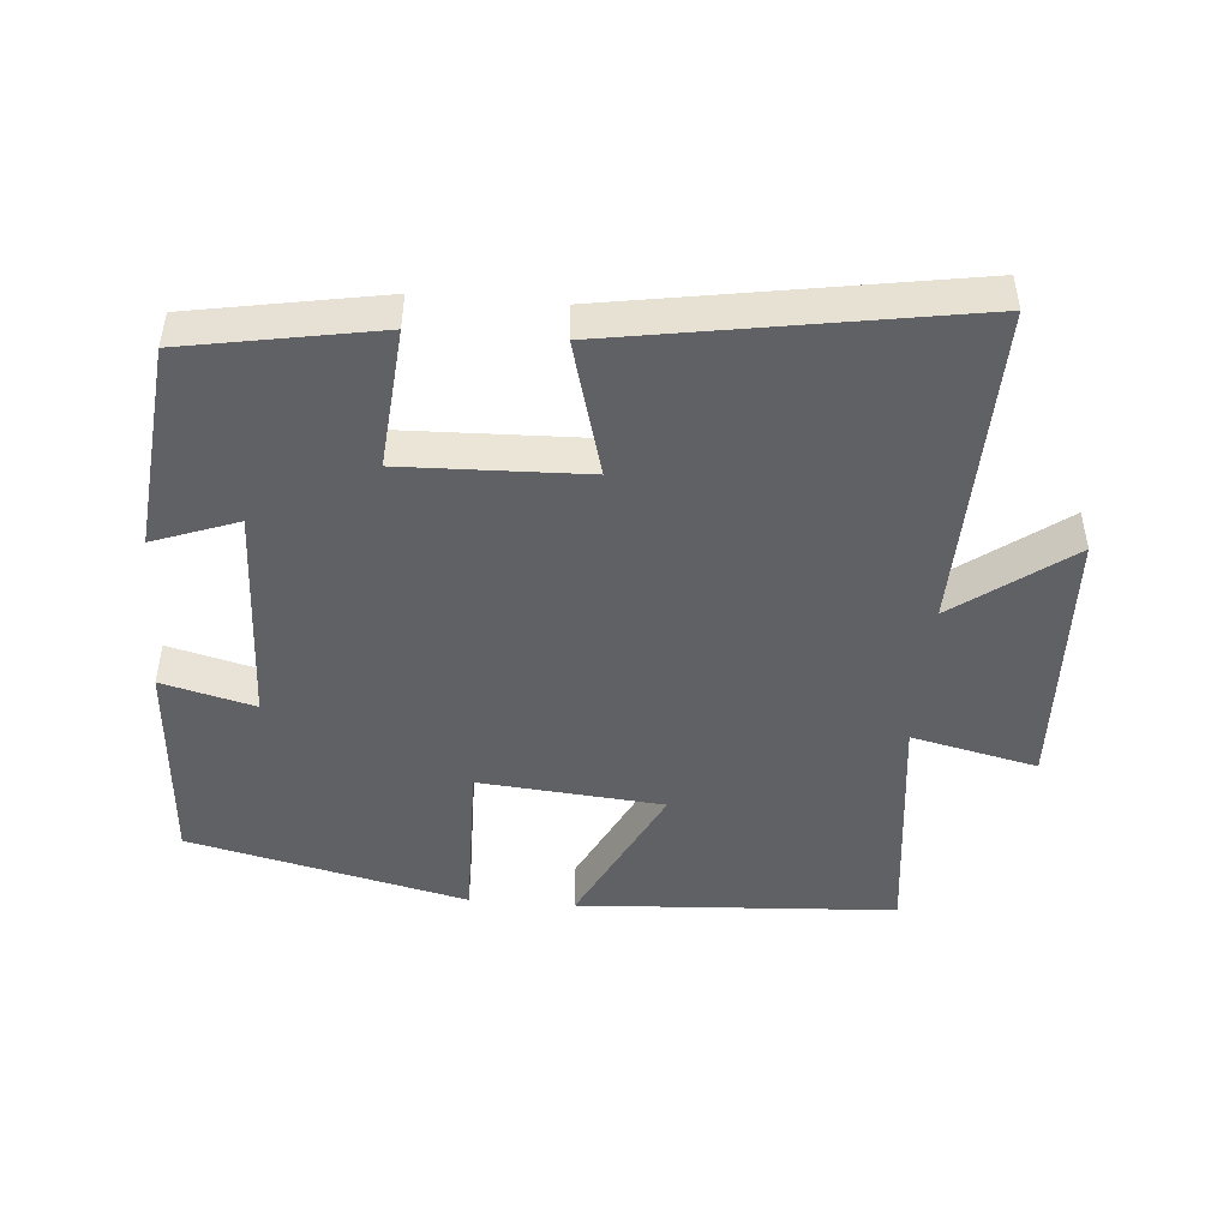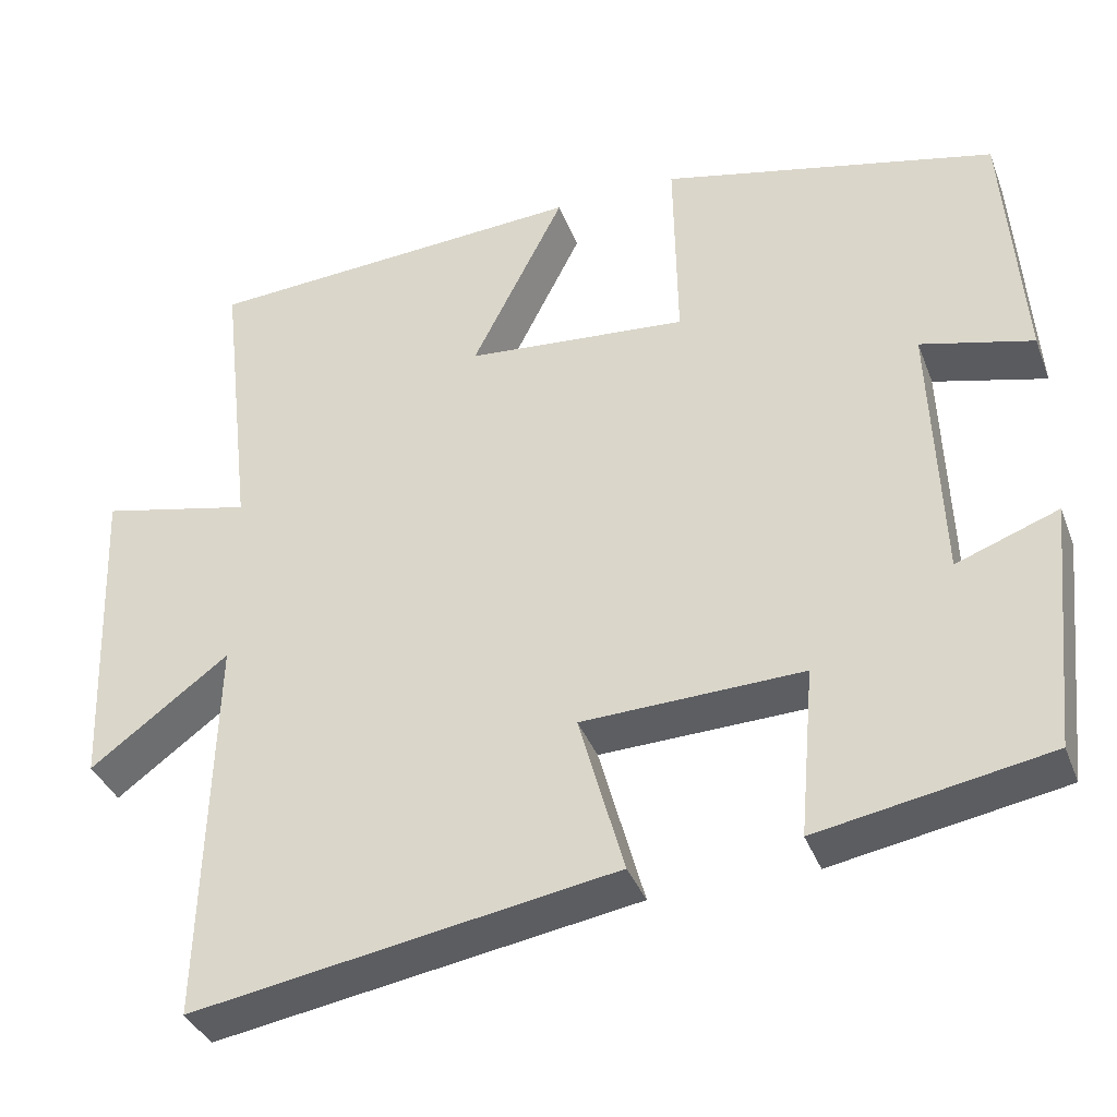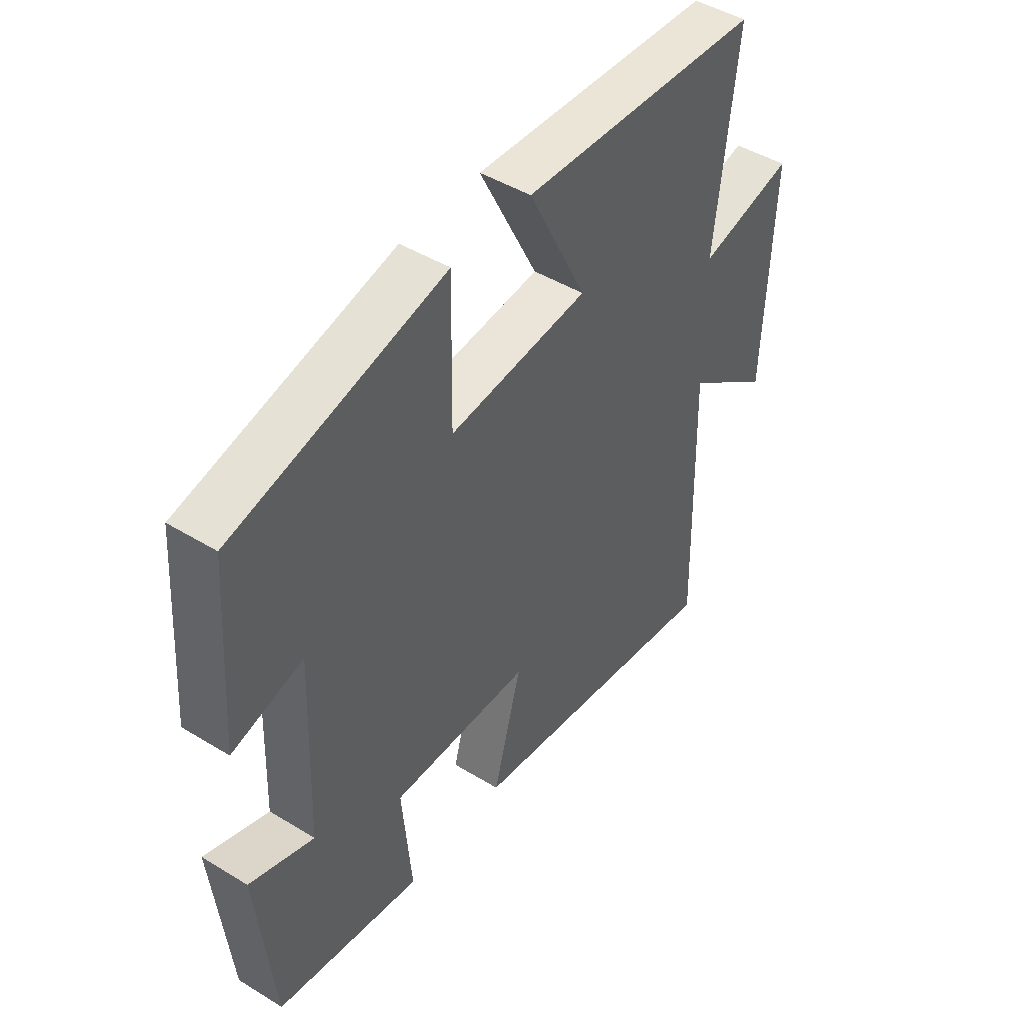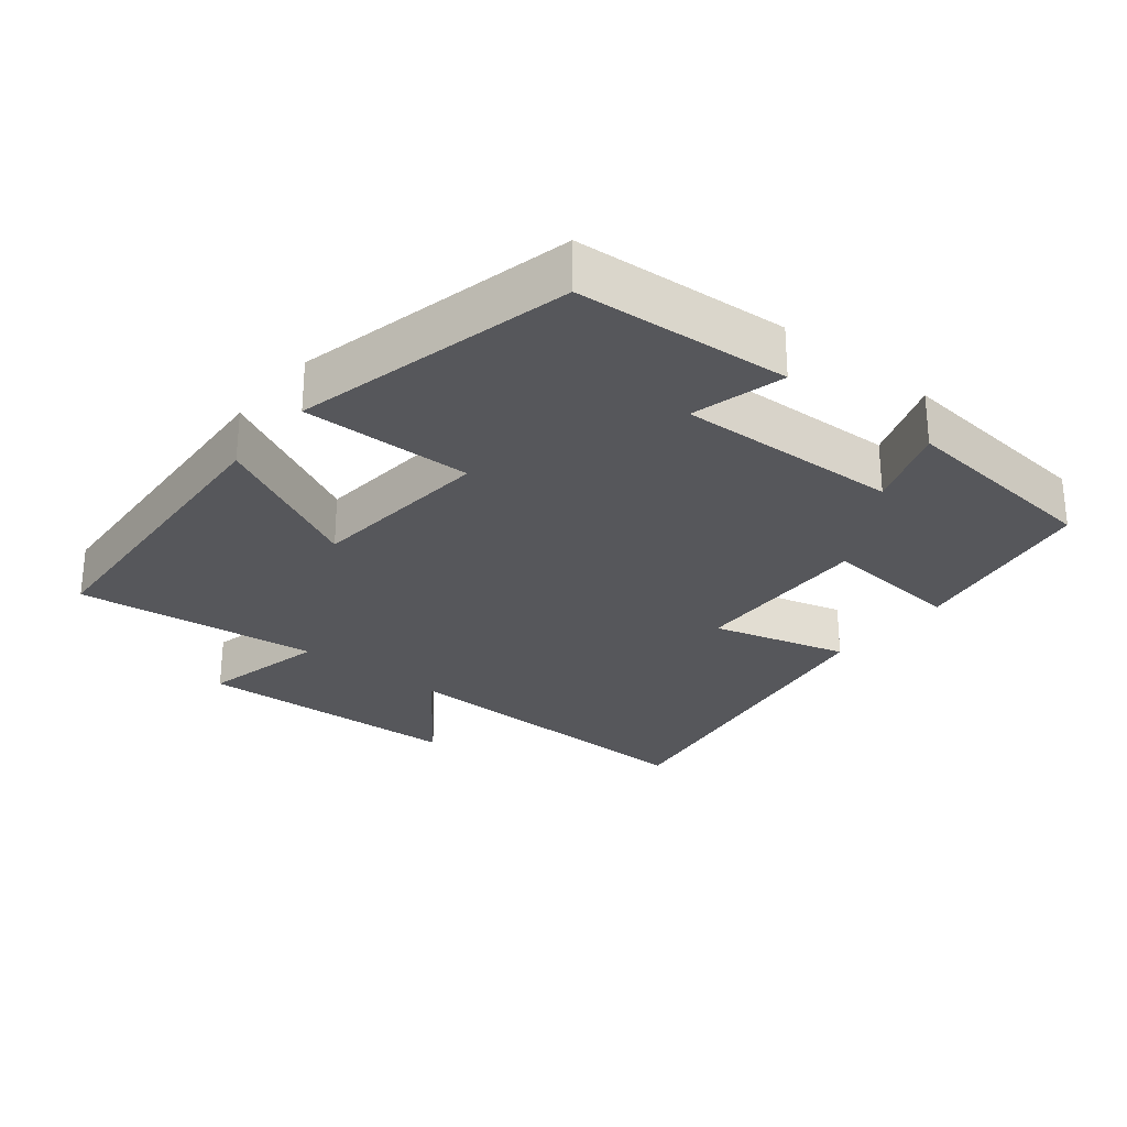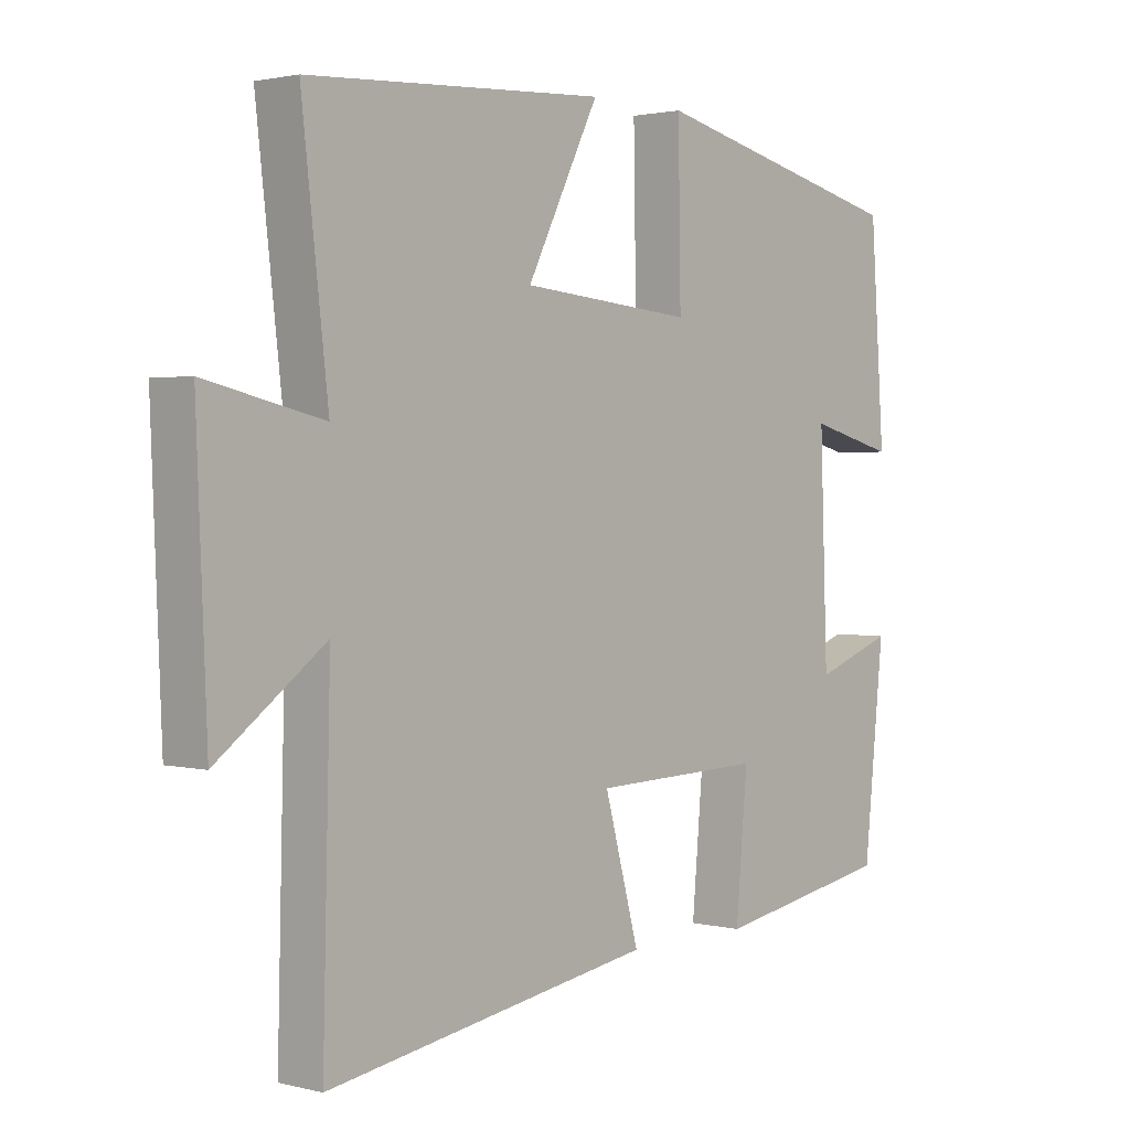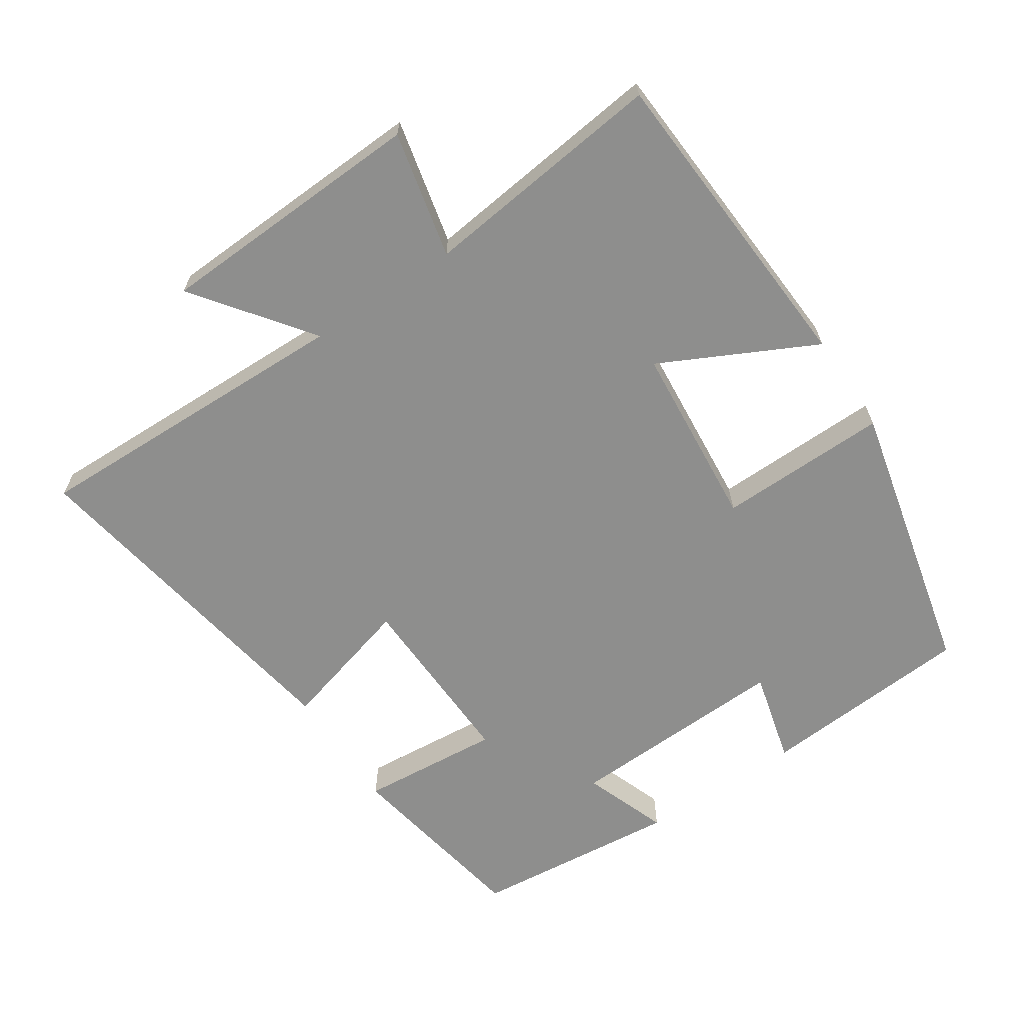
<metadata>
{"format":"obj","ext":"obj","renderer":"f3d","projection":"perspective","resolution":1024,"background":"white","views":[{"elev":-47.0,"azim":175.4,"up":"+Y"},{"elev":-37.2,"azim":19.6,"up":"+Z"},{"elev":46.0,"azim":125.0,"up":"+Z"},{"elev":-27.4,"azim":51.1,"up":"+Y"},{"elev":1.8,"azim":-48.4,"up":"+Z"},{"elev":-64.8,"azim":-56.2,"up":"+Y"}]}
</metadata>
<code>
v 0.478 0.07 0.405
v 0.5 0.07 0.095
v 0.365 0.07 0.13
v 0.377 0.07 -0.194
v 0.5 0.07 -0.149
v 0.469 0.07 -0.451
v 0.191 0.07 -0.5
v 0.209 0.07 -0.295
v -0.057 0.07 -0.303
v -0.003 0.07 -0.5
v -0.512 0.07 -0.583
v -0.5 0.07 -0.108
v -0.667 0.07 -0.232
v -0.683 0.07 0.16
v -0.5 0.07 0.118
v -0.541 0.07 0.473
v -0.078 0.07 0.5
v -0.19 0.07 0.277
v 0.078 0.07 0.253
v 0.074 0.07 0.5
v 0.478 0 0.405
v 0.5 0 0.095
v 0.365 0 0.13
v 0.377 0 -0.194
v 0.5 0 -0.149
v 0.469 0 -0.451
v 0.191 0 -0.5
v 0.209 0 -0.295
v -0.057 0 -0.303
v -0.003 0 -0.5
v -0.512 0 -0.583
v -0.5 0 -0.108
v -0.667 0 -0.232
v -0.683 0 0.16
v -0.5 0 0.118
v -0.541 0 0.473
v -0.078 0 0.5
v -0.19 0 0.277
v 0.078 0 0.253
v 0.074 0 0.5
f 1 2 3
f 20 1 3
f 19 20 3
f 18 19 3 4
f 15 16 17 18
f 15 18 4
f 12 13 14 15
f 12 15 4
f 9 10 11 12
f 8 9 12 4
f 6 7 8
f 5 6 8
f 4 5 8
f 23 22 21
f 23 21 40
f 23 40 39
f 24 23 39 38
f 38 37 36 35
f 24 38 35
f 35 34 33 32
f 24 35 32
f 32 31 30 29
f 24 32 29 28
f 28 27 26
f 28 26 25
f 28 25 24
f 1 21 22 2
f 2 22 23 3
f 3 23 24 4
f 4 24 25 5
f 5 25 26 6
f 6 26 27 7
f 7 27 28 8
f 8 28 29 9
f 9 29 30 10
f 10 30 31 11
f 11 31 32 12
f 12 32 33 13
f 13 33 34 14
f 14 34 35 15
f 15 35 36 16
f 16 36 37 17
f 17 37 38 18
f 18 38 39 19
f 19 39 40 20
f 20 40 21 1

</code>
